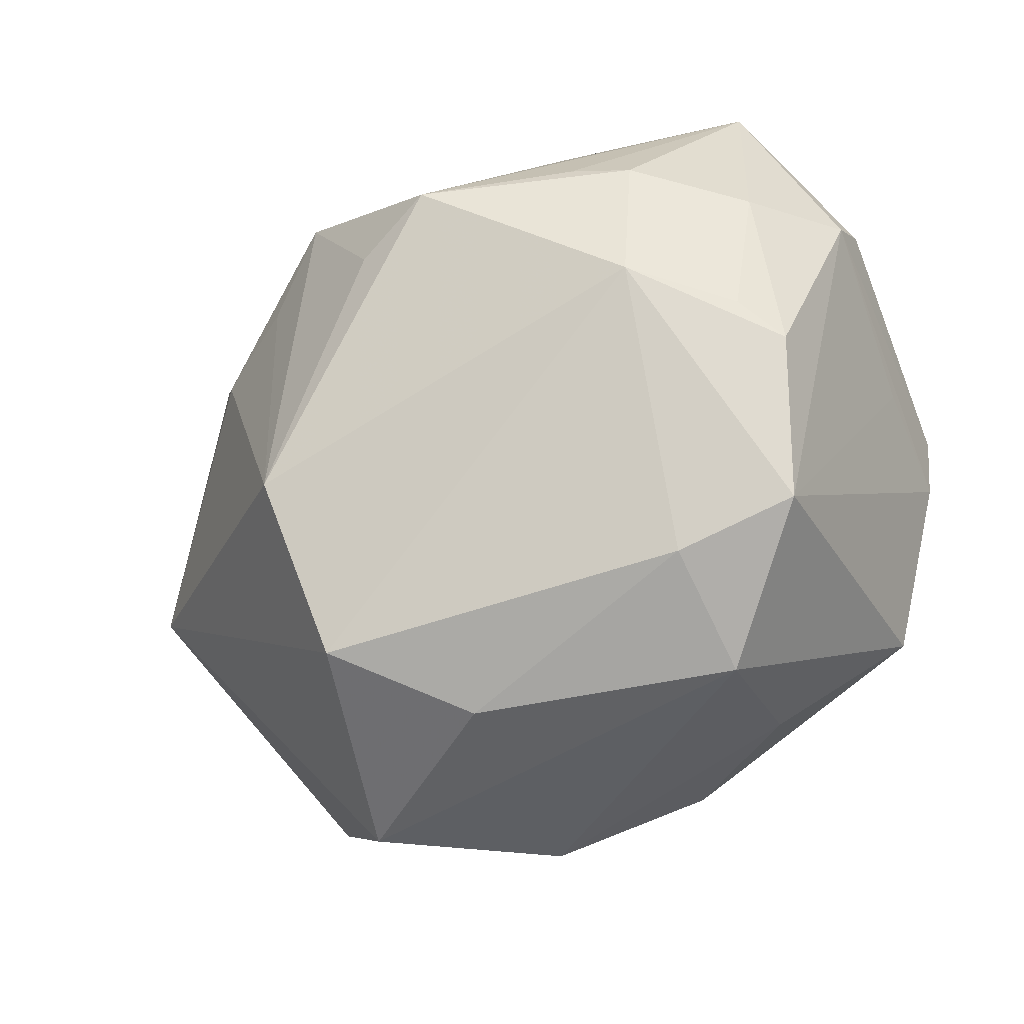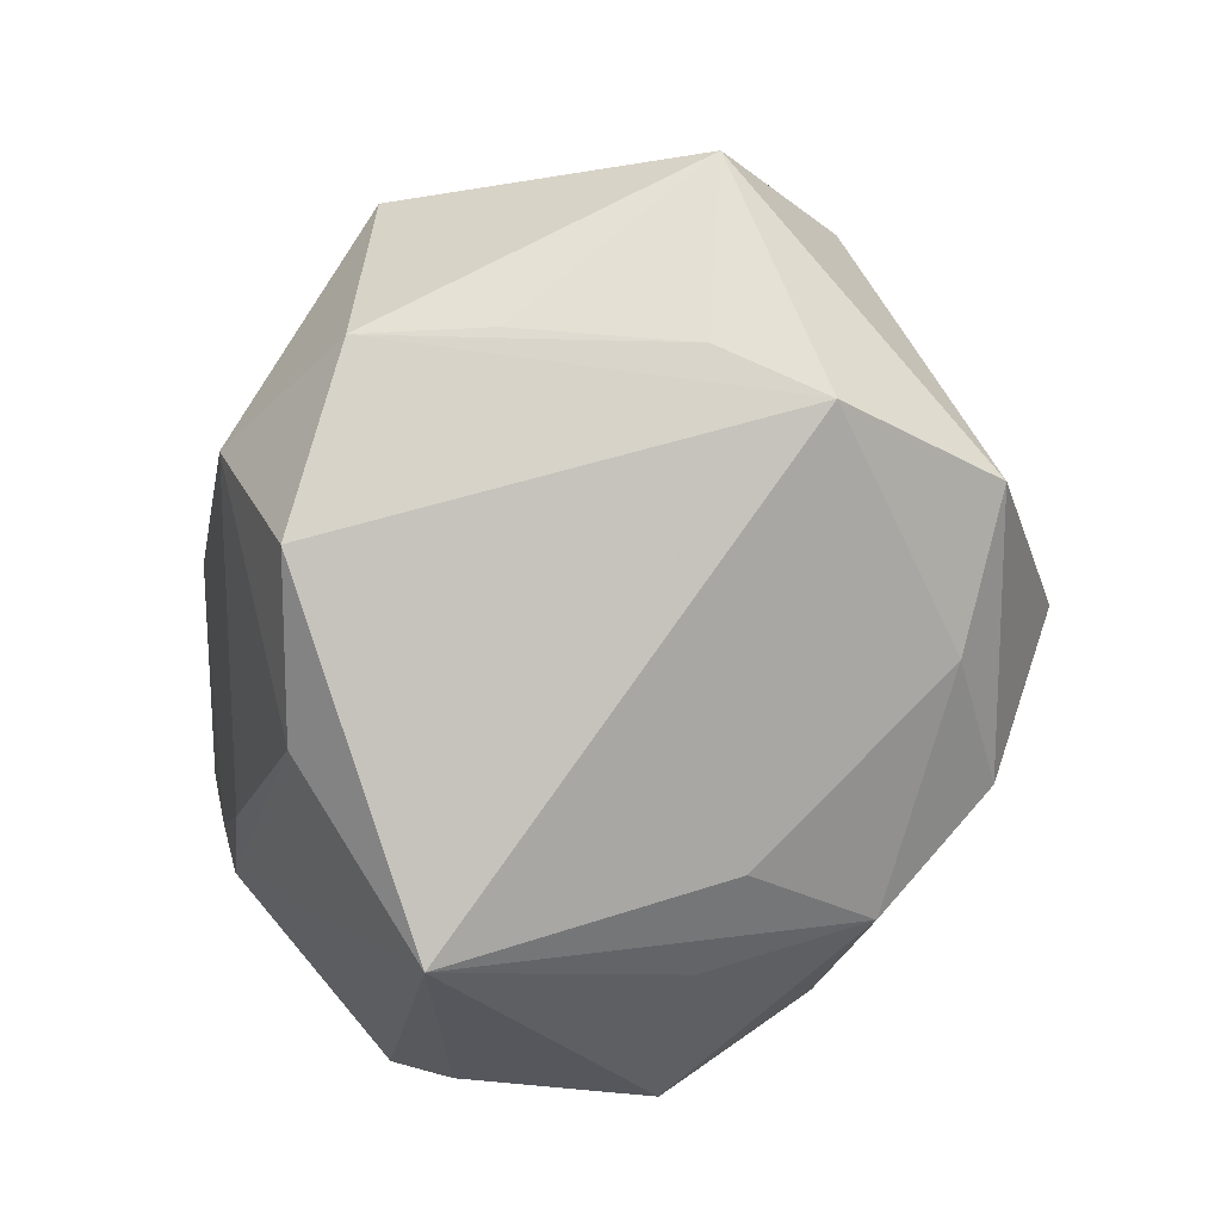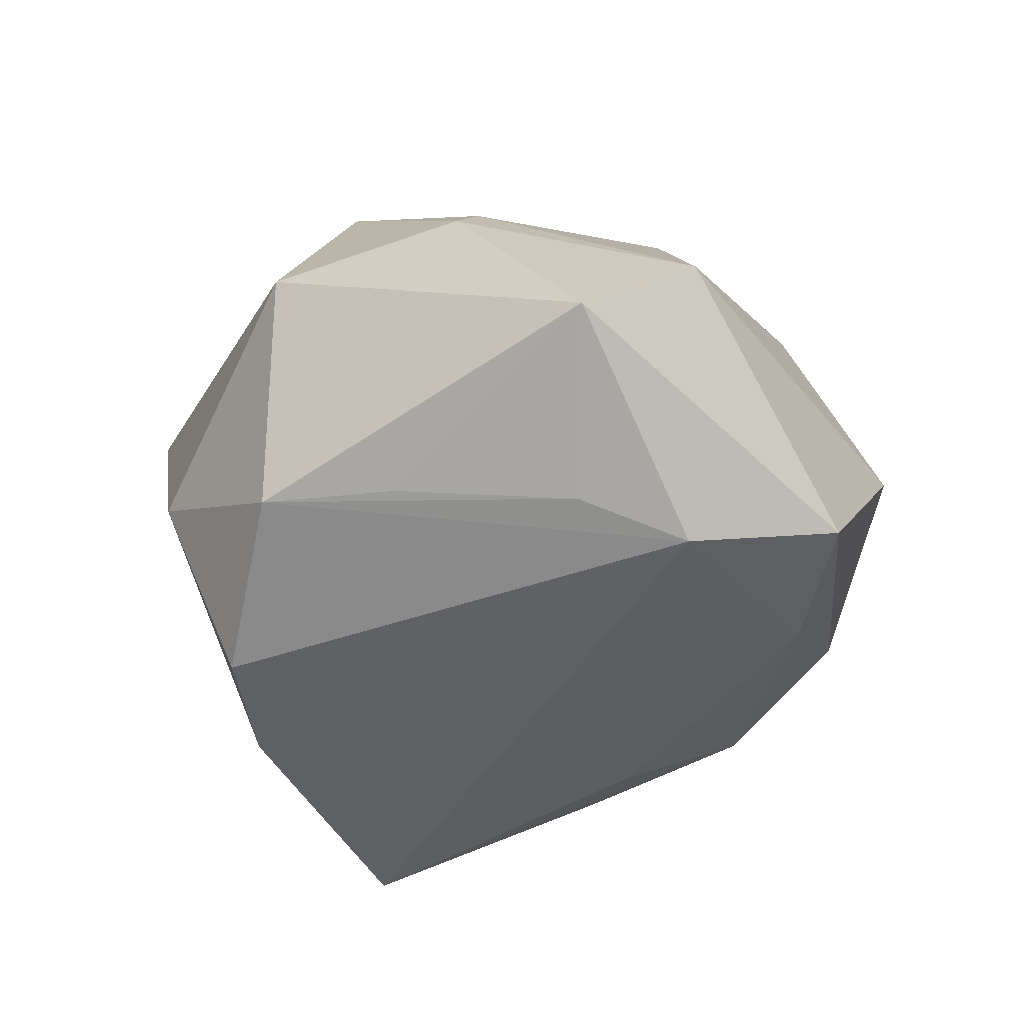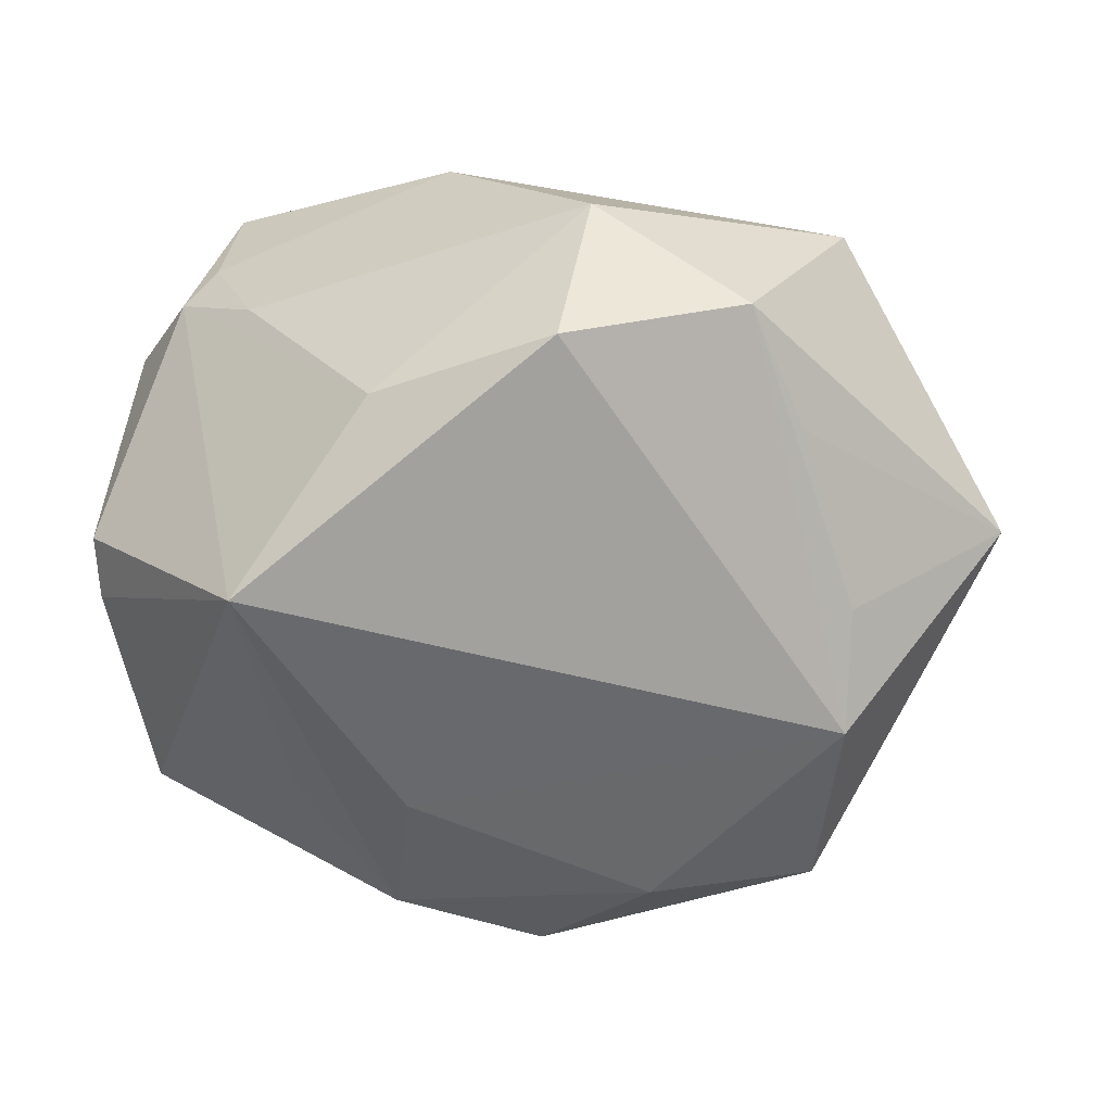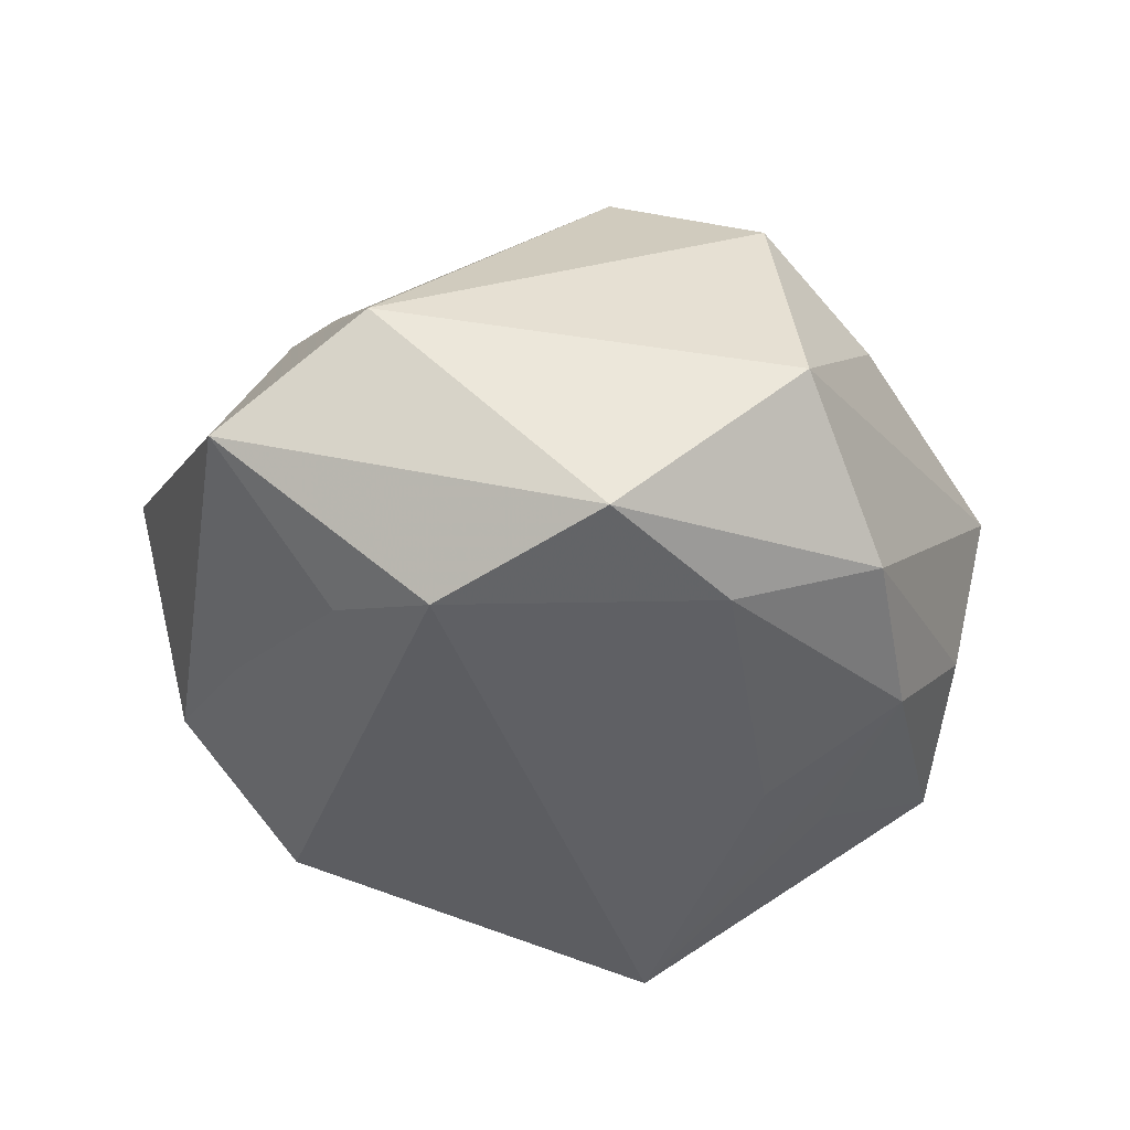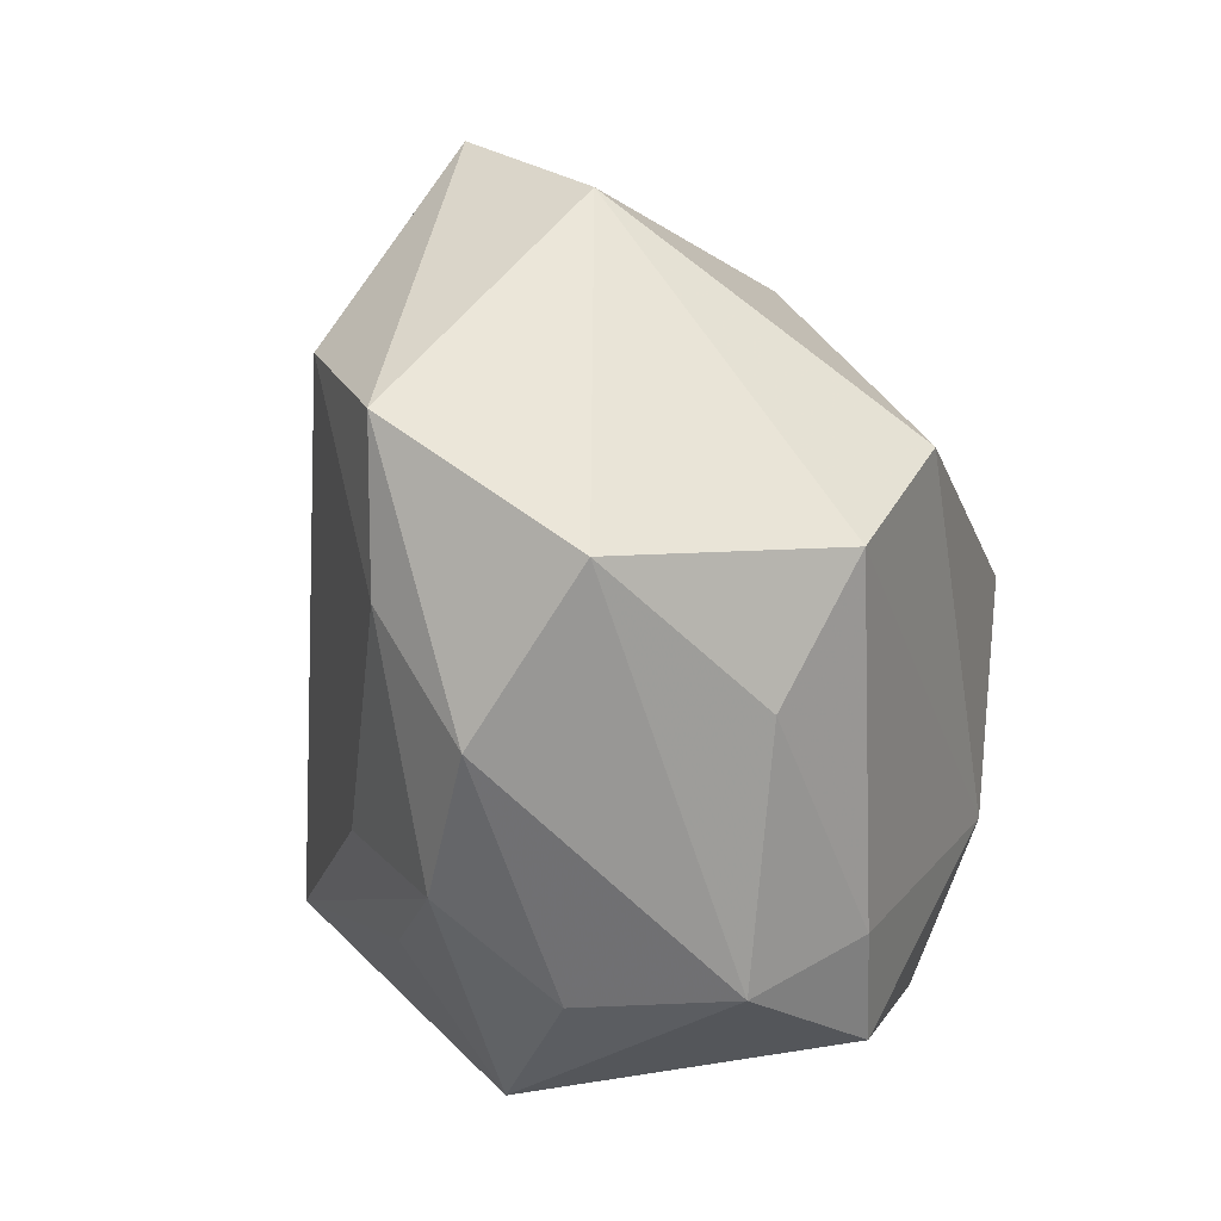
<metadata>
{"format":"obj","ext":"obj","renderer":"f3d","projection":"perspective","resolution":1024,"background":"white","views":[{"elev":-38.1,"azim":27.8,"up":"+Y"},{"elev":-70.3,"azim":-110.6,"up":"+Z"},{"elev":-30.4,"azim":-106.7,"up":"+Z"},{"elev":20.8,"azim":-170.4,"up":"+Y"},{"elev":-27.1,"azim":-52.4,"up":"+Z"},{"elev":-75.4,"azim":-76.5,"up":"+Y"}]}
</metadata>
<code>
v -0.01956 0.01362 0.02815
v 0.02118 0.007384 -0.03963
v -0.009318 0.04057 -0.01063
v 0.01571 0.02645 0.02357
v -0.008929 0.03224 -0.0287
v 0.03544 -0.02093 -0.02058
v 0.009022 0.03893 0.008536
v 0.0435 0.01354 0.01083
v 0.005251 0.01265 0.03816
v 0.01999 0.01566 0.03102
v -0.0317 0.0202 -0.01729
v -0.03725 0.001882 -0.01825
v 0.04184 0.003264 -0.007042
v -0.02628 0.03302 -0.0178
v 0.03518 -0.003816 0.02305
v 0.009819 -0.03366 -0.02095
v -0.02945 0.01067 0.02234
v -0.01277 -0.03374 0.02417
v 0.03691 0.01143 0.02162
v 0.02325 -0.03288 -0.01167
v 0.006637 -0.01862 -0.02851
v -0.05163 0.005851 -0.003883
v 0.02577 -0.0008591 0.03041
v -0.01297 0.02133 0.03123
v 0.03399 0.028 0.00387
v 0.03456 0.03046 0.01623
v -0.01611 -0.0163 0.03303
v 0.04107 -0.001307 -0.01979
v 0.02613 0.01479 0.029
v 0.009499 0.02545 -0.02901
v -0.01728 -0.03122 -0.01931
v -0.03242 0.01406 0.0187
v 0.04341 0.01694 0.005336
v 0.01863 -0.01814 -0.02707
v 0.03896 -0.007691 0.0197
v -0.04593 -0.009102 0.007773
v 0.04176 0.005043 -0.01923
v -0.03355 0.03424 0.005309
v -0.002967 0.008275 0.03613
v -0.03398 -0.02924 -0.01544
v 0.02707 0.02729 -0.008222
v 0.02507 -0.03627 0.004903
v -0.001086 -0.03853 0.01332
v 0.03662 0.02526 -0.0008415
v 0.03649 -0.02435 0.01458
v -0.01952 -0.04254 0.001223
v -0.03718 -0.01042 -0.02133
v -0.004693 -0.04073 -0.01375
v 0.02437 -0.0286 0.01687
f 36 46 18
f 40 46 36
f 21 2 16
f 18 46 43
f 40 36 22
f 38 22 32
f 32 22 36
f 31 21 16
f 16 20 48
f 48 31 16
f 48 46 40
f 40 31 48
f 8 45 13
f 13 28 8
f 45 28 13
f 6 28 45
f 6 20 16
f 2 28 6
f 18 23 27
f 27 23 9
f 27 36 18
f 35 45 8
f 35 23 45
f 19 35 8
f 37 28 2
f 2 44 37
f 44 33 37
f 8 28 37
f 37 33 8
f 38 32 24
f 47 5 2
f 47 31 40
f 40 22 47
f 2 21 47
f 21 31 47
f 18 43 49
f 49 23 18
f 45 23 49
f 14 22 38
f 38 3 14
f 3 5 14
f 5 47 14
f 42 48 20
f 42 49 43
f 42 43 46
f 46 48 42
f 45 49 42
f 42 6 45
f 20 6 42
f 16 2 34
f 34 6 16
f 2 6 34
f 17 32 36
f 36 27 17
f 17 24 32
f 4 24 9
f 23 35 15
f 15 19 23
f 35 19 15
f 39 27 9
f 9 24 39
f 39 24 27
f 30 5 3
f 3 41 30
f 2 5 30
f 30 44 2
f 30 41 44
f 12 47 22
f 12 14 47
f 27 24 1
f 1 17 27
f 24 17 1
f 9 23 29
f 23 19 29
f 26 33 44
f 8 33 26
f 26 4 9
f 26 29 19
f 26 19 8
f 22 14 11
f 11 12 22
f 14 12 11
f 4 26 7
f 24 4 7
f 38 24 7
f 7 3 38
f 7 41 3
f 9 29 10
f 10 26 9
f 29 26 10
f 41 7 25
f 25 7 26
f 44 41 25
f 25 26 44

</code>
